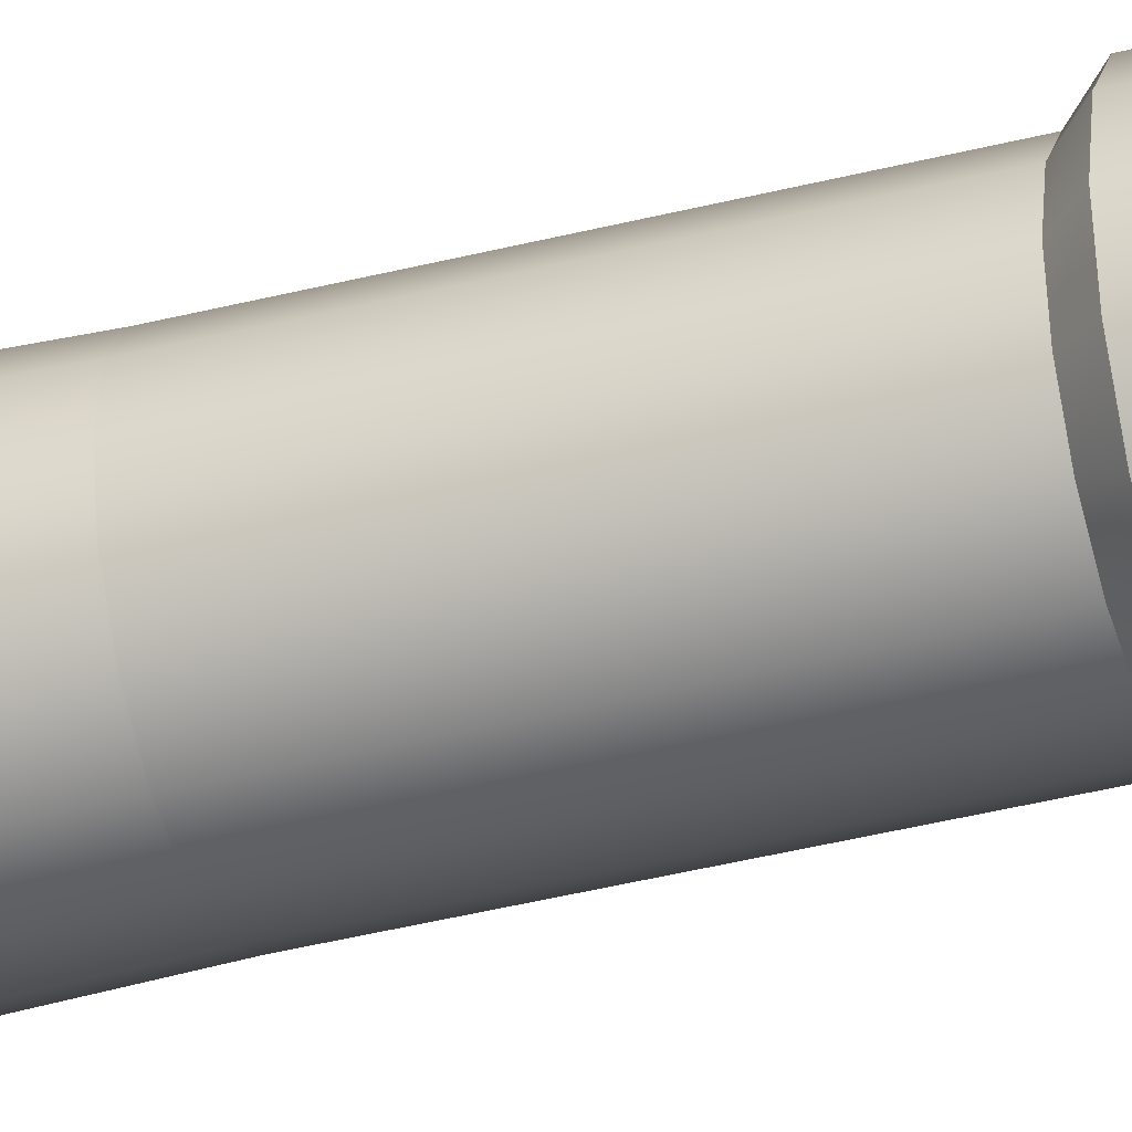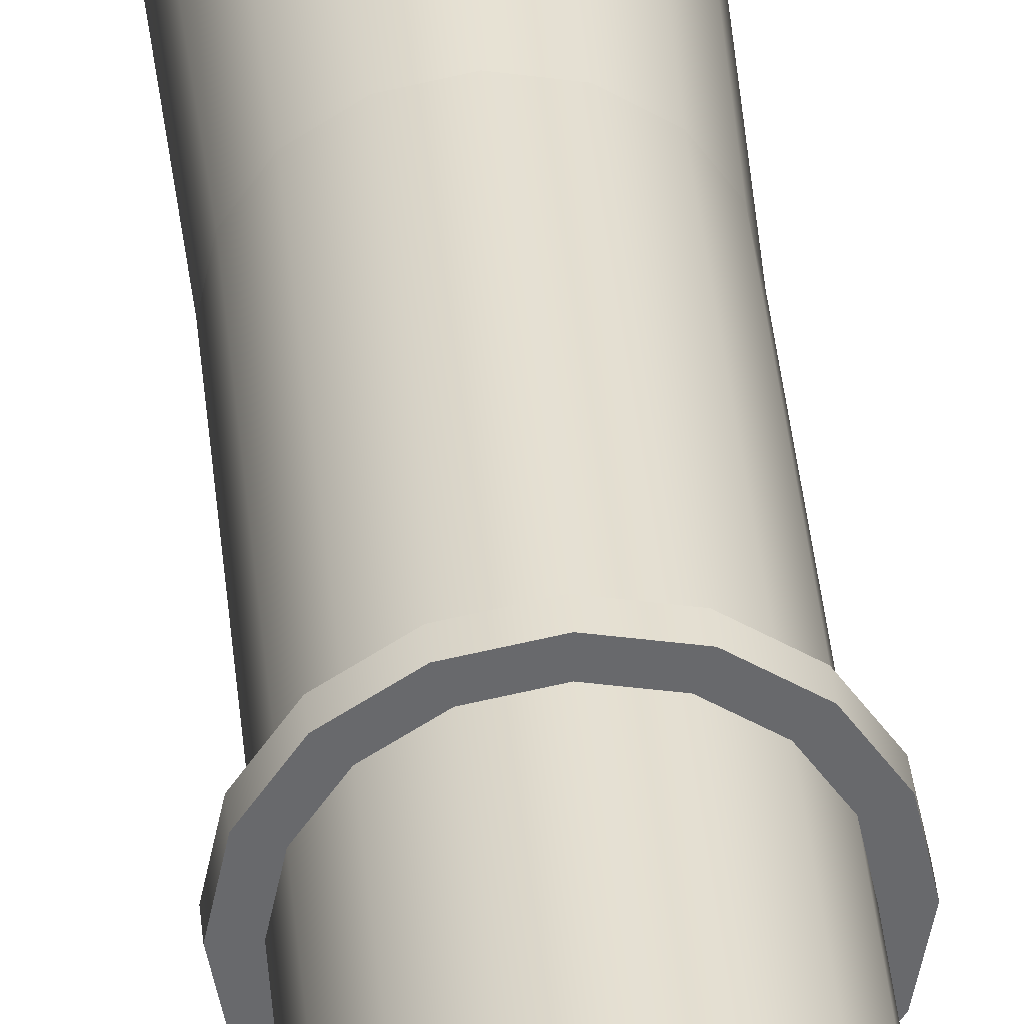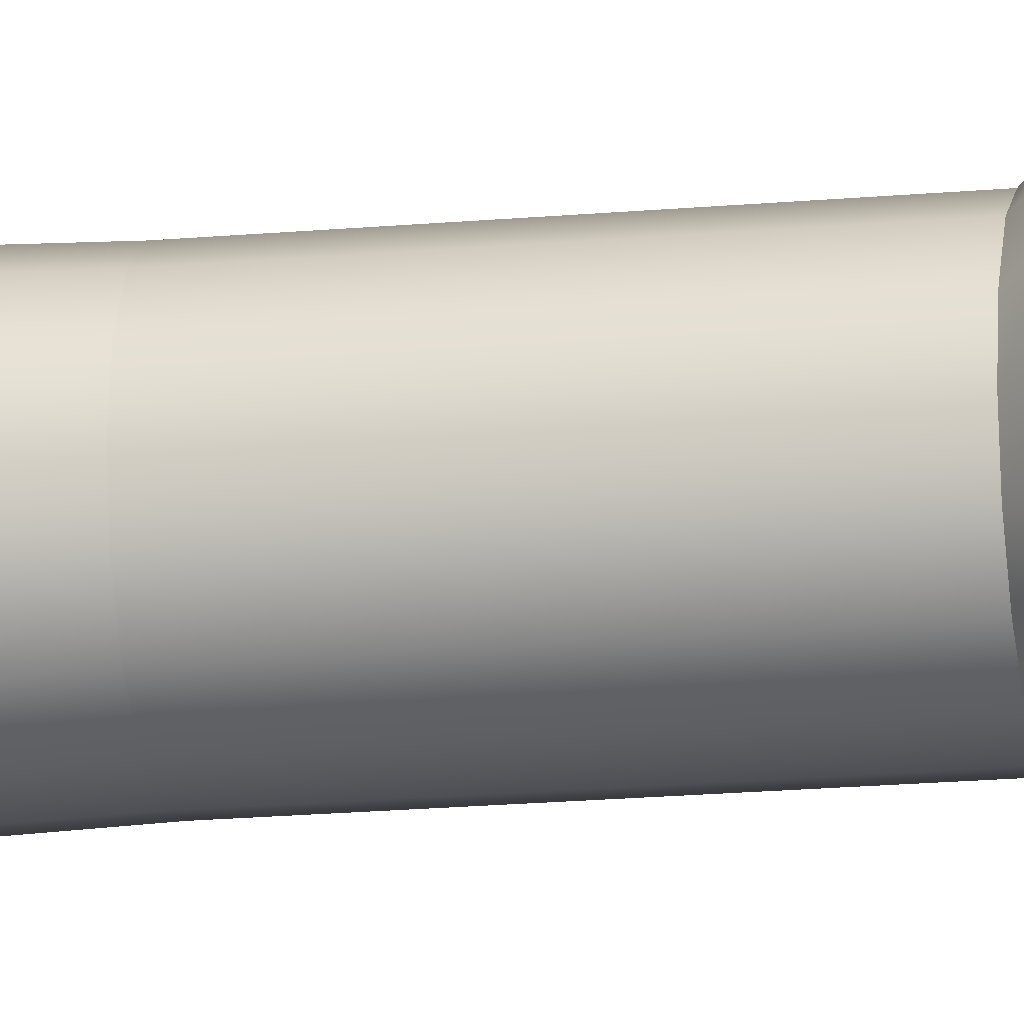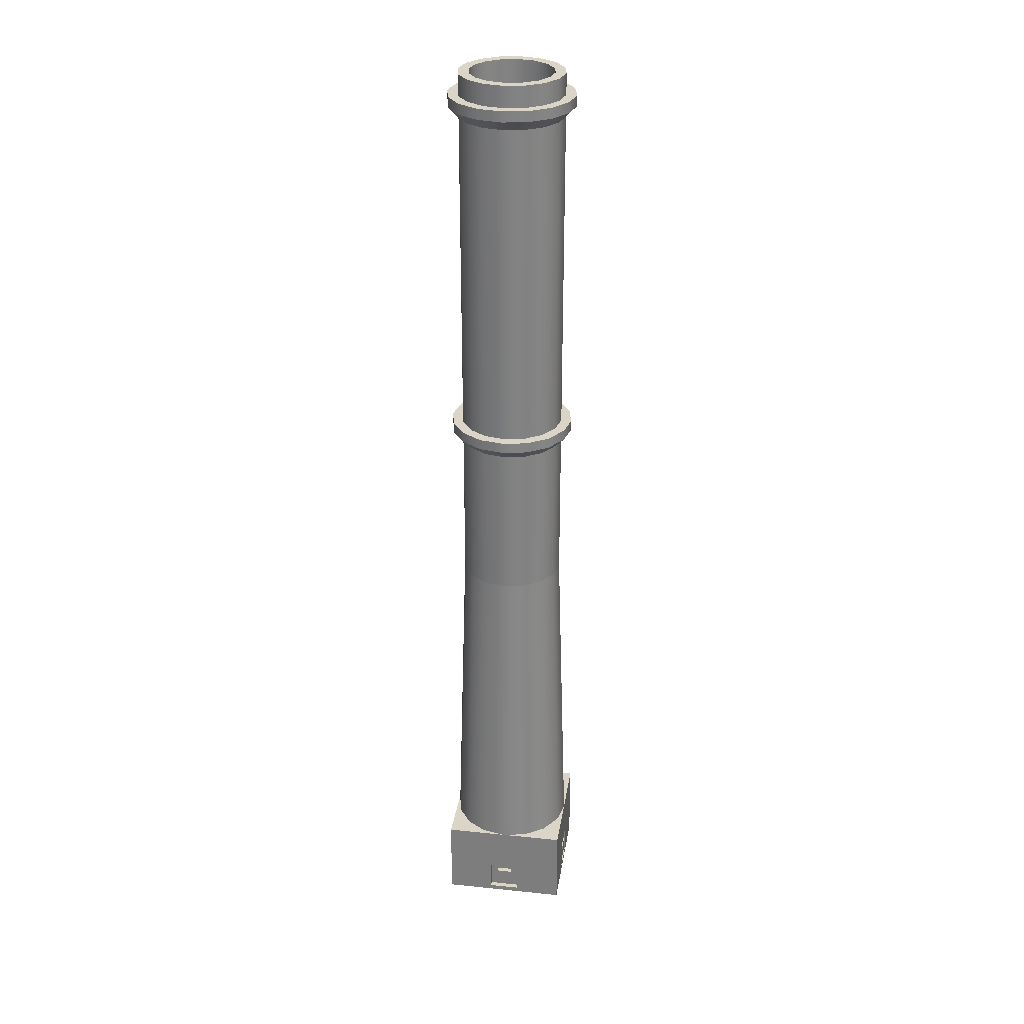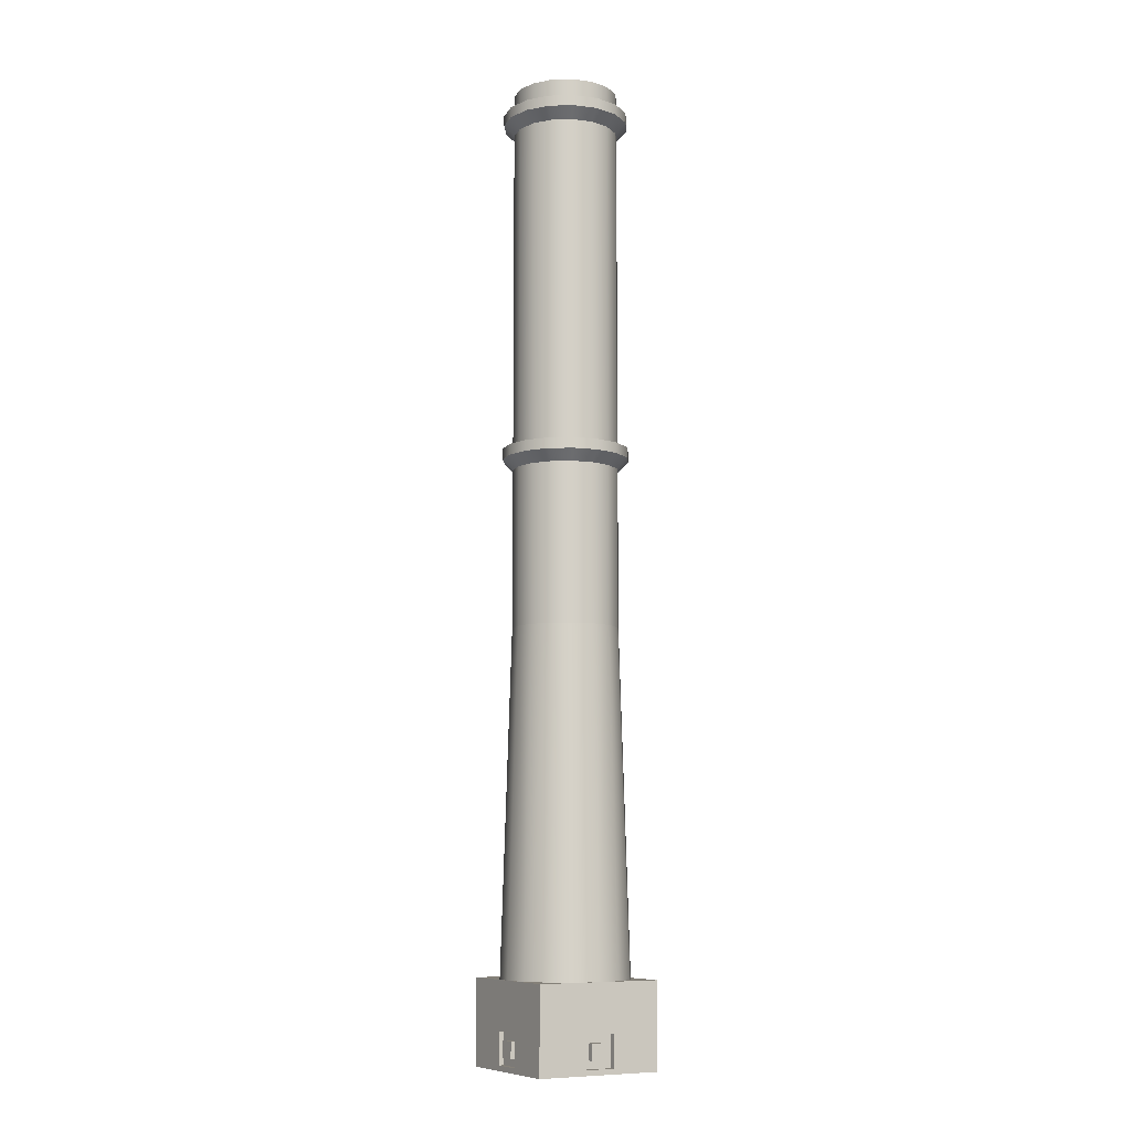
<metadata>
{"format":"obj","ext":"obj","renderer":"f3d","projection":"perspective","resolution":1024,"background":"white","views":[{"elev":-41.0,"azim":107.2,"up":"+Z"},{"elev":37.5,"azim":174.9,"up":"+Z"},{"elev":-18.4,"azim":100.0,"up":"+Z"},{"elev":29.5,"azim":-81.4,"up":"+Y"},{"elev":-8.8,"azim":150.3,"up":"+Y"}]}
</metadata>
<code>
o Plane
v -1.5 0 1.5
v 1.5 0 1.5
v -1.5 0 -1.5
v 1.5 0 -1.5
v -1.5 2 1.5
v 1.5 2 1.5
v -1.5 2 -1.5
v 1.5 2 -1.5
v 1.5 0.875 0.375
v 1.5 0.125 0.375
v 1.5 0.875 -0.375
v 1.5 0.125 -0.375
v 1.5 0.6875 0.1875
v 1.5 0.3125 0.1875
v 1.5 0.6875 -0.1875
v 1.5 0.3125 -0.1875
v 1.375 0.875 -0.375
v 1.375 0.875 0.375
v 1.375 0.125 0.375
v 1.375 0.125 -0.375
v 1.375 0.6875 -0.1875
v 1.375 0.6875 0.1875
v 1.375 0.3125 0.1875
v 1.375 0.3125 -0.1875
v -1.5 0.875 -0.375
v -1.5 0.125 -0.375
v -1.5 0.875 0.375
v -1.5 0.125 0.375
v -1.5 0.6875 -0.1875
v -1.5 0.3125 -0.1875
v -1.5 0.6875 0.1875
v -1.5 0.3125 0.1875
v -1.375 0.875 0.375
v -1.375 0.875 -0.375
v -1.375 0.125 -0.375
v -1.375 0.125 0.375
v -1.375 0.6875 0.1875
v -1.375 0.6875 -0.1875
v -1.375 0.3125 -0.1875
v -1.375 0.3125 0.1875
v 0.375 0.875 -1.5
v 0.375 0.125 -1.5
v -0.375 0.875 -1.5
v -0.375 0.125 -1.5
v 0.1875 0.6875 -1.5
v 0.1875 0.3125 -1.5
v -0.1875 0.6875 -1.5
v -0.1875 0.3125 -1.5
v -0.375 0.875 -1.375
v 0.375 0.875 -1.375
v 0.375 0.125 -1.375
v -0.375 0.125 -1.375
v -0.1875 0.6875 -1.375
v 0.1875 0.6875 -1.375
v 0.1875 0.3125 -1.375
v -0.1875 0.3125 -1.375
v -0.375 0.875 1.5
v -0.375 0.125 1.5
v 0.375 0.875 1.5
v 0.375 0.125 1.5
v -0.1875 0.6875 1.5
v -0.1875 0.3125 1.5
v 0.1875 0.6875 1.5
v 0.1875 0.3125 1.5
v 0.375 0.875 1.375
v -0.375 0.875 1.375
v -0.375 0.125 1.375
v 0.375 0.125 1.375
v 0.1875 0.6875 1.375
v -0.1875 0.6875 1.375
v -0.1875 0.3125 1.375
v 0.1875 0.3125 1.375
v 0 10 -1.25
v -0.4784 10 -1.155
v -0.8839 10 -0.8839
v -1.155 10 -0.4784
v -1.25 10 0
v -1.155 10 0.4784
v -0.8839 10 0.8839
v -0.4784 10 1.155
v -0 10 1.25
v 0.4784 10 1.155
v 0.8839 10 0.8839
v 1.155 10 0.4784
v 1.25 10 -0
v 1.155 10 -0.4784
v 0.8839 10 -0.8839
v 0.4784 10 -1.155
v 0 23 -1.25
v -0.4784 23 -1.155
v -0.8839 23 -0.8839
v -1.155 23 -0.4784
v -1.25 23 0
v -1.155 23 0.4784
v -0.8839 23 0.8839
v -0.4784 23 1.155
v -0 23 1.25
v 0.4784 23 1.155
v 0.8839 23 0.8839
v 1.155 23 0.4784
v 1.25 23 -0
v 1.155 23 -0.4784
v 0.8839 23 -0.8839
v 0.4784 23 -1.155
v -0 23 -1
v -0.3827 23 -0.9239
v -0.7071 23 -0.7071
v -0.9239 23 -0.3827
v -1 23 0
v -0.9239 23 0.3827
v -0.7071 23 0.7071
v -0.3827 23 0.9239
v -0 23 1
v 0.3827 23 0.9239
v 0.7071 23 0.7071
v 0.9239 23 0.3827
v 1 23 -0
v 0.9239 23 -0.3827
v 0.7071 23 -0.7071
v 0.3827 23 -0.9239
v -0 21 -1
v -0.3827 21 -0.9239
v -0.7071 21 -0.7071
v -0.9239 21 -0.3827
v -1 21 0
v -0.9239 21 0.3827
v -0.7071 21 0.7071
v -0.3827 21 0.9239
v -0 21 1
v 0.3827 21 0.9239
v 0.7071 21 0.7071
v 0.9239 21 0.3827
v 1 21 -0
v 0.9239 21 -0.3827
v 0.7071 21 -0.7071
v 0.3827 21 -0.9239
v 0 2 -1.5
v -0.574 2 -1.386
v -1.061 2 -1.061
v -1.386 2 -0.574
v -1.5 2 0
v -1.386 2 0.574
v -1.061 2 1.061
v -0.574 2 1.386
v -0 2 1.5
v 0.574 2 1.386
v 1.061 2 1.061
v 1.386 2 0.574
v 1.5 2 -0
v 1.386 2 -0.574
v 1.061 2 -1.061
v 0.574 2 -1.386
v -0 22.5 -1.5
v -0.574 22.5 -1.386
v -1.061 22.5 -1.061
v -1.386 22.5 -0.574
v -1.5 22.5 0
v -1.386 22.5 0.574
v -1.061 22.5 1.061
v -0.574 22.5 1.386
v -0 22.5 1.5
v 0.574 22.5 1.386
v 1.061 22.5 1.061
v 1.386 22.5 0.574
v 1.5 22.5 -0
v 1.386 22.5 -0.574
v 1.061 22.5 -1.061
v 0.574 22.5 -1.386
v 0 22.5 -1.25
v -0.4784 22.5 -1.155
v -0.8839 22.5 -0.8839
v -1.155 22.5 -0.4784
v -1.25 22.5 0
v -1.155 22.5 0.4784
v -0.8839 22.5 0.8839
v -0.4784 22.5 1.155
v -0 22.5 1.25
v 0.4784 22.5 1.155
v 0.8839 22.5 0.8839
v 1.155 22.5 0.4784
v 1.25 22.5 -0
v 1.155 22.5 -0.4784
v 0.8839 22.5 -0.8839
v 0.4784 22.5 -1.155
v 0 22 -1.25
v -0.4784 22 -1.155
v -0.8839 22 -0.8839
v -1.155 22 -0.4784
v -1.25 22 0
v -1.155 22 0.4784
v -0.8839 22 0.8839
v -0.4784 22 1.155
v -0 22 1.25
v 0.4784 22 1.155
v 0.8839 22 0.8839
v 1.155 22 0.4784
v 1.25 22 -0
v 1.155 22 -0.4784
v 0.8839 22 -0.8839
v 0.4784 22 -1.155
v -0 22.25 -1.5
v -0.574 22.25 -1.386
v -1.061 22.25 -1.061
v -1.386 22.25 -0.574
v -1.5 22.25 0
v -1.386 22.25 0.574
v -1.061 22.25 1.061
v -0.574 22.25 1.386
v -0 22.25 1.5
v 0.574 22.25 1.386
v 1.061 22.25 1.061
v 1.386 22.25 0.574
v 1.5 22.25 -0
v 1.386 22.25 -0.574
v 1.061 22.25 -1.061
v 0.574 22.25 -1.386
v -0 14.25 -1.5
v -0.574 14.25 -1.386
v -1.061 14.25 -1.061
v -1.386 14.25 -0.574
v -1.5 14.25 0
v -1.386 14.25 0.574
v -1.061 14.25 1.061
v -0.574 14.25 1.386
v -0 14.25 1.5
v 0.574 14.25 1.386
v 1.061 14.25 1.061
v 1.386 14.25 0.574
v 1.5 14.25 -0
v 1.386 14.25 -0.574
v 1.061 14.25 -1.061
v 0.574 14.25 -1.386
v 0 14.25 -1.25
v -0.4784 14.25 -1.155
v -0.8839 14.25 -0.8839
v -1.155 14.25 -0.4784
v -1.25 14.25 0
v -1.155 14.25 0.4784
v -0.8839 14.25 0.8839
v -0.4784 14.25 1.155
v -0 14.25 1.25
v 0.4784 14.25 1.155
v 0.8839 14.25 0.8839
v 1.155 14.25 0.4784
v 1.25 14.25 -0
v 1.155 14.25 -0.4784
v 0.8839 14.25 -0.8839
v 0.4784 14.25 -1.155
v 0 13.75 -1.25
v -0.4784 13.75 -1.155
v -0.8839 13.75 -0.8839
v -1.155 13.75 -0.4784
v -1.25 13.75 0
v -1.155 13.75 0.4784
v -0.8839 13.75 0.8839
v -0.4784 13.75 1.155
v -0 13.75 1.25
v 0.4784 13.75 1.155
v 0.8839 13.75 0.8839
v 1.155 13.75 0.4784
v 1.25 13.75 -0
v 1.155 13.75 -0.4784
v 0.8839 13.75 -0.8839
v 0.4784 13.75 -1.155
v -0 14 -1.5
v -0.574 14 -1.386
v -1.061 14 -1.061
v -1.386 14 -0.574
v -1.5 14 0
v -1.386 14 0.574
v -1.061 14 1.061
v -0.574 14 1.386
v -0 14 1.5
v 0.574 14 1.386
v 1.061 14 1.061
v 1.386 14 0.574
v 1.5 14 -0
v 1.386 14 -0.574
v 1.061 14 -1.061
v 0.574 14 -1.386
f 3 2 1
f 6 7 5
f 11 4 8
f 9 2 10
f 9 8 6
f 4 10 2
f 14 15 13
f 15 22 13
f 14 24 16
f 10 18 9
f 11 20 12
f 24 19 20
f 17 24 20
f 22 17 18
f 19 22 18
f 12 19 10
f 9 17 11
f 16 21 15
f 13 23 14
f 30 31 29
f 31 38 29
f 30 40 32
f 26 34 25
f 27 36 28
f 40 35 36
f 33 40 36
f 38 33 34
f 35 38 34
f 28 35 26
f 25 33 27
f 32 37 31
f 29 39 30
f 46 47 45
f 47 54 45
f 46 56 48
f 42 50 41
f 43 52 44
f 56 51 52
f 53 52 49
f 54 49 50
f 55 50 51
f 44 51 42
f 41 49 43
f 48 53 47
f 45 55 46
f 62 63 61
f 61 69 70
f 62 72 64
f 58 66 57
f 59 68 60
f 72 67 68
f 69 68 65
f 70 65 66
f 71 66 67
f 60 67 58
f 57 65 59
f 64 69 63
f 61 71 62
f 4 41 8
f 44 4 3
f 41 7 8
f 43 3 7
f 25 3 26
f 25 5 7
f 1 26 3
f 1 27 28
f 57 1 58
f 2 58 1
f 59 2 6
f 57 6 5
f 90 105 89
f 89 120 104
f 103 120 119
f 103 118 102
f 102 117 101
f 101 116 100
f 99 116 115
f 98 115 114
f 97 114 113
f 96 113 112
f 95 112 111
f 95 110 94
f 94 109 93
f 93 108 92
f 92 107 91
f 91 106 90
f 131 133 121
f 156 173 172
f 158 173 157
f 159 174 158
f 160 175 159
f 161 176 160
f 162 177 161
f 163 178 162
f 164 179 163
f 165 180 164
f 165 182 181
f 166 183 182
f 167 184 183
f 168 169 184
f 153 170 169
f 154 171 170
f 155 172 171
f 220 237 236
f 222 237 221
f 223 238 222
f 224 239 223
f 225 240 224
f 226 241 225
f 227 242 226
f 228 243 227
f 229 244 228
f 229 246 245
f 230 247 246
f 231 248 247
f 232 233 248
f 217 234 233
f 218 235 234
f 219 236 235
f 3 4 2
f 6 8 7
f 11 12 4
f 9 6 2
f 9 11 8
f 4 12 10
f 14 16 15
f 15 21 22
f 14 23 24
f 10 19 18
f 11 17 20
f 24 23 19
f 17 21 24
f 22 21 17
f 19 23 22
f 12 20 19
f 9 18 17
f 16 24 21
f 13 22 23
f 30 32 31
f 31 37 38
f 30 39 40
f 26 35 34
f 27 33 36
f 40 39 35
f 33 37 40
f 38 37 33
f 35 39 38
f 28 36 35
f 25 34 33
f 32 40 37
f 29 38 39
f 46 48 47
f 47 53 54
f 46 55 56
f 42 51 50
f 43 49 52
f 56 55 51
f 53 56 52
f 54 53 49
f 55 54 50
f 44 52 51
f 41 50 49
f 48 56 53
f 45 54 55
f 62 64 63
f 61 63 69
f 62 71 72
f 58 67 66
f 59 65 68
f 72 71 67
f 69 72 68
f 70 69 65
f 71 70 66
f 60 68 67
f 57 66 65
f 64 72 69
f 61 70 71
f 4 42 41
f 44 42 4
f 41 43 7
f 43 44 3
f 25 7 3
f 25 27 5
f 1 28 26
f 1 5 27
f 57 5 1
f 2 60 58
f 59 60 2
f 57 59 6
f 90 106 105
f 89 105 120
f 103 104 120
f 103 119 118
f 102 118 117
f 101 117 116
f 99 100 116
f 98 99 115
f 97 98 114
f 96 97 113
f 95 96 112
f 95 111 110
f 94 110 109
f 93 109 108
f 92 108 107
f 91 107 106
f 121 122 123
f 123 124 125
f 125 126 127
f 127 128 129
f 129 130 131
f 131 132 133
f 133 134 121
f 134 135 121
f 135 136 121
f 121 123 125
f 125 127 121
f 127 129 121
f 129 131 121
f 156 157 173
f 158 174 173
f 159 175 174
f 160 176 175
f 161 177 176
f 162 178 177
f 163 179 178
f 164 180 179
f 165 181 180
f 165 166 182
f 166 167 183
f 167 168 184
f 168 153 169
f 153 154 170
f 154 155 171
f 155 156 172
f 220 221 237
f 222 238 237
f 223 239 238
f 224 240 239
f 225 241 240
f 226 242 241
f 227 243 242
f 228 244 243
f 229 245 244
f 229 230 246
f 230 231 247
f 231 232 248
f 232 217 233
f 217 218 234
f 218 219 235
f 219 220 236
f 79 94 78
f 87 102 86
f 80 95 79
f 88 103 87
f 81 96 80
f 74 89 73
f 73 104 88
f 82 97 81
f 75 90 74
f 83 98 82
f 76 91 75
f 84 99 83
f 77 92 76
f 85 100 84
f 78 93 77
f 86 101 85
f 115 130 114
f 108 123 107
f 116 131 115
f 109 124 108
f 117 132 116
f 110 125 109
f 118 133 117
f 111 126 110
f 119 134 118
f 112 127 111
f 120 135 119
f 113 128 112
f 106 121 105
f 105 136 120
f 114 129 113
f 107 122 106
f 139 76 75
f 140 77 76
f 141 78 77
f 142 79 78
f 143 80 79
f 144 81 80
f 145 82 81
f 82 147 83
f 147 84 83
f 148 85 84
f 85 150 86
f 150 87 86
f 87 152 88
f 152 73 88
f 137 74 73
f 74 139 75
f 210 163 162
f 203 156 155
f 211 164 163
f 204 157 156
f 212 165 164
f 205 158 157
f 213 166 165
f 206 159 158
f 214 167 166
f 207 160 159
f 215 168 167
f 208 161 160
f 201 154 153
f 216 153 168
f 209 162 161
f 202 155 154
f 189 204 188
f 190 205 189
f 191 206 190
f 191 208 207
f 192 209 208
f 193 210 209
f 194 211 210
f 195 212 211
f 197 212 196
f 198 213 197
f 199 214 198
f 200 215 199
f 185 216 200
f 186 201 185
f 187 202 186
f 188 203 187
f 274 227 226
f 267 220 219
f 275 228 227
f 268 221 220
f 276 229 228
f 269 222 221
f 277 230 229
f 270 223 222
f 278 231 230
f 271 224 223
f 279 232 231
f 272 225 224
f 265 218 217
f 280 217 232
f 273 226 225
f 266 219 218
f 253 268 252
f 254 269 253
f 254 271 270
f 255 272 271
f 256 273 272
f 257 274 273
f 258 275 274
f 259 276 275
f 261 276 260
f 262 277 261
f 263 278 262
f 264 279 263
f 249 280 264
f 250 265 249
f 251 266 250
f 252 267 251
f 79 95 94
f 87 103 102
f 80 96 95
f 88 104 103
f 81 97 96
f 74 90 89
f 73 89 104
f 82 98 97
f 75 91 90
f 83 99 98
f 76 92 91
f 84 100 99
f 77 93 92
f 85 101 100
f 78 94 93
f 86 102 101
f 115 131 130
f 108 124 123
f 116 132 131
f 109 125 124
f 117 133 132
f 110 126 125
f 118 134 133
f 111 127 126
f 119 135 134
f 112 128 127
f 120 136 135
f 113 129 128
f 106 122 121
f 105 121 136
f 114 130 129
f 107 123 122
f 139 140 76
f 140 141 77
f 141 142 78
f 142 143 79
f 143 144 80
f 144 145 81
f 145 146 82
f 82 146 147
f 147 148 84
f 148 149 85
f 85 149 150
f 150 151 87
f 87 151 152
f 152 137 73
f 137 138 74
f 74 138 139
f 210 211 163
f 203 204 156
f 211 212 164
f 204 205 157
f 212 213 165
f 205 206 158
f 213 214 166
f 206 207 159
f 214 215 167
f 207 208 160
f 215 216 168
f 208 209 161
f 201 202 154
f 216 201 153
f 209 210 162
f 202 203 155
f 189 205 204
f 190 206 205
f 191 207 206
f 191 192 208
f 192 193 209
f 193 194 210
f 194 195 211
f 195 196 212
f 197 213 212
f 198 214 213
f 199 215 214
f 200 216 215
f 185 201 216
f 186 202 201
f 187 203 202
f 188 204 203
f 274 275 227
f 267 268 220
f 275 276 228
f 268 269 221
f 276 277 229
f 269 270 222
f 277 278 230
f 270 271 223
f 278 279 231
f 271 272 224
f 279 280 232
f 272 273 225
f 265 266 218
f 280 265 217
f 273 274 226
f 266 267 219
f 253 269 268
f 254 270 269
f 254 255 271
f 255 256 272
f 256 257 273
f 257 258 274
f 258 259 275
f 259 260 276
f 261 277 276
f 262 278 277
f 263 279 278
f 264 280 279
f 249 265 280
f 250 266 265
f 251 267 266
f 252 268 267

</code>
